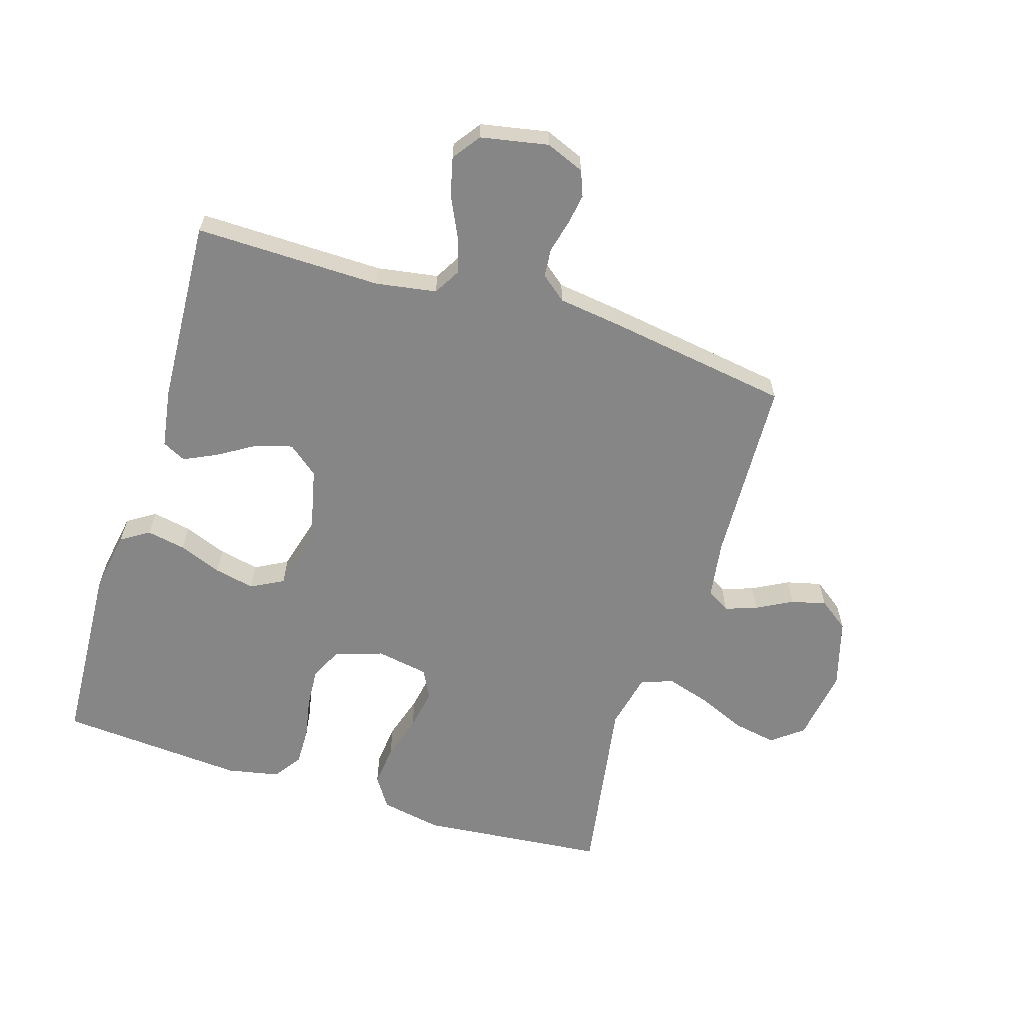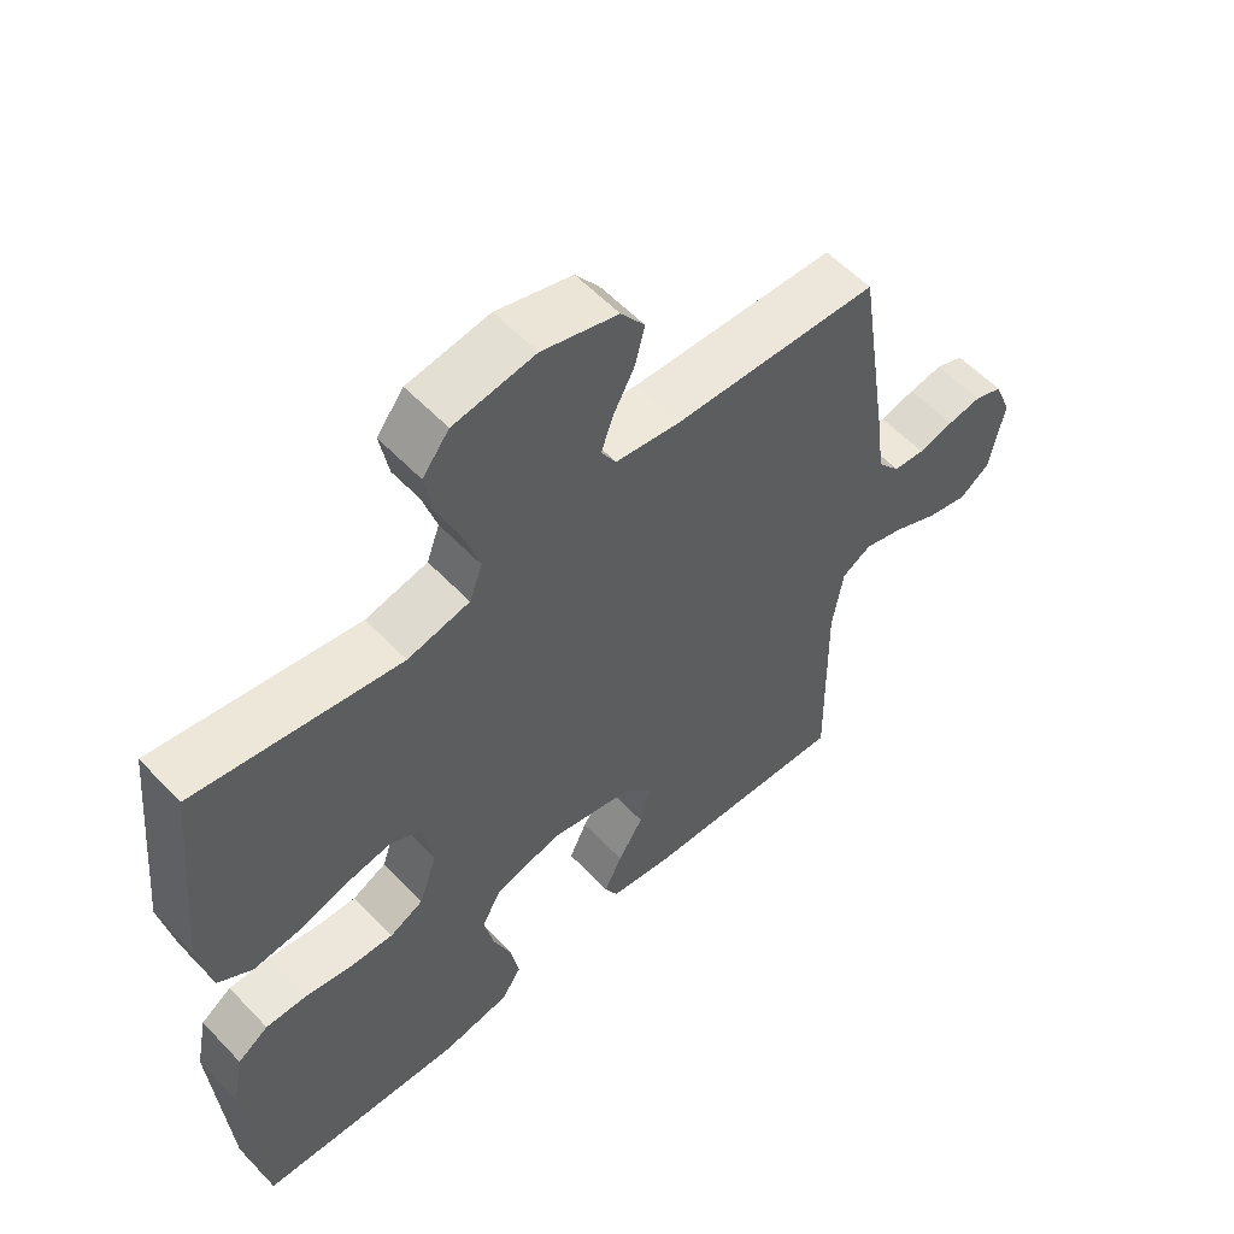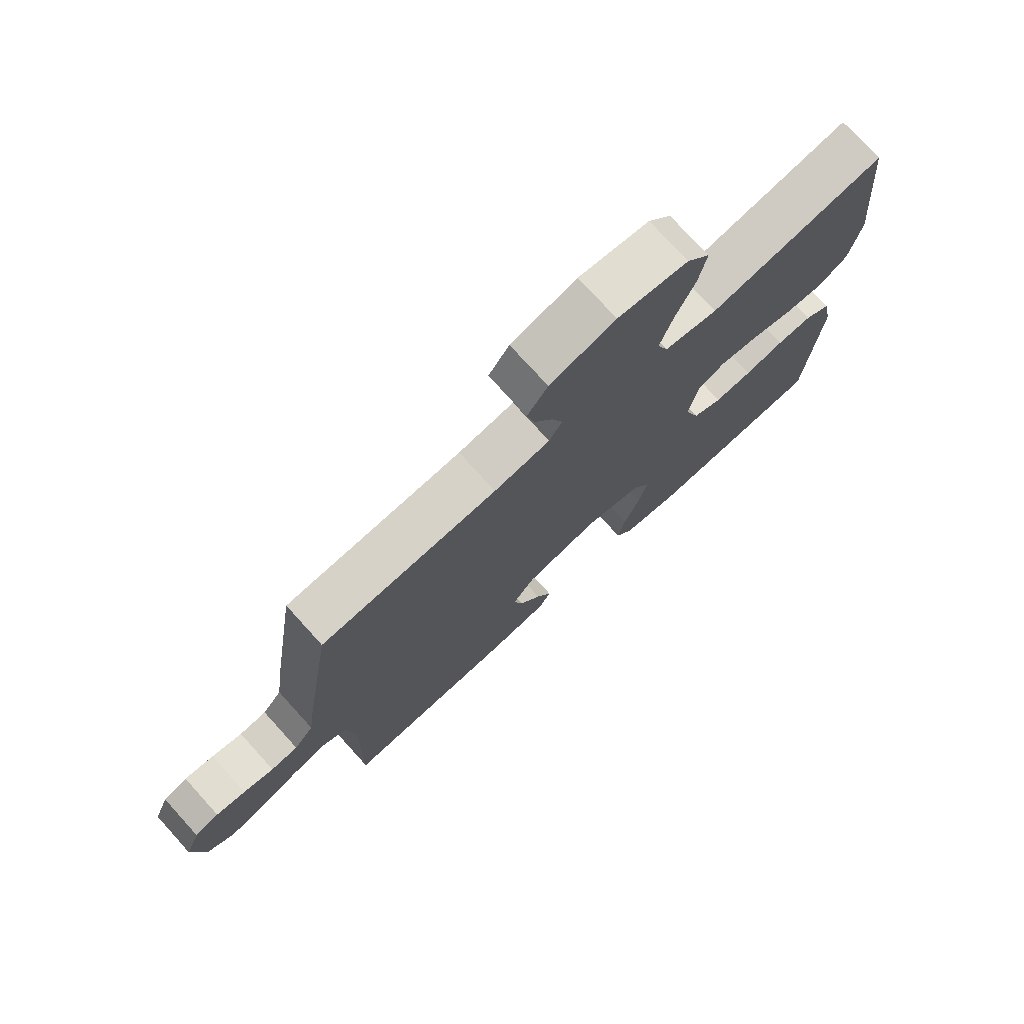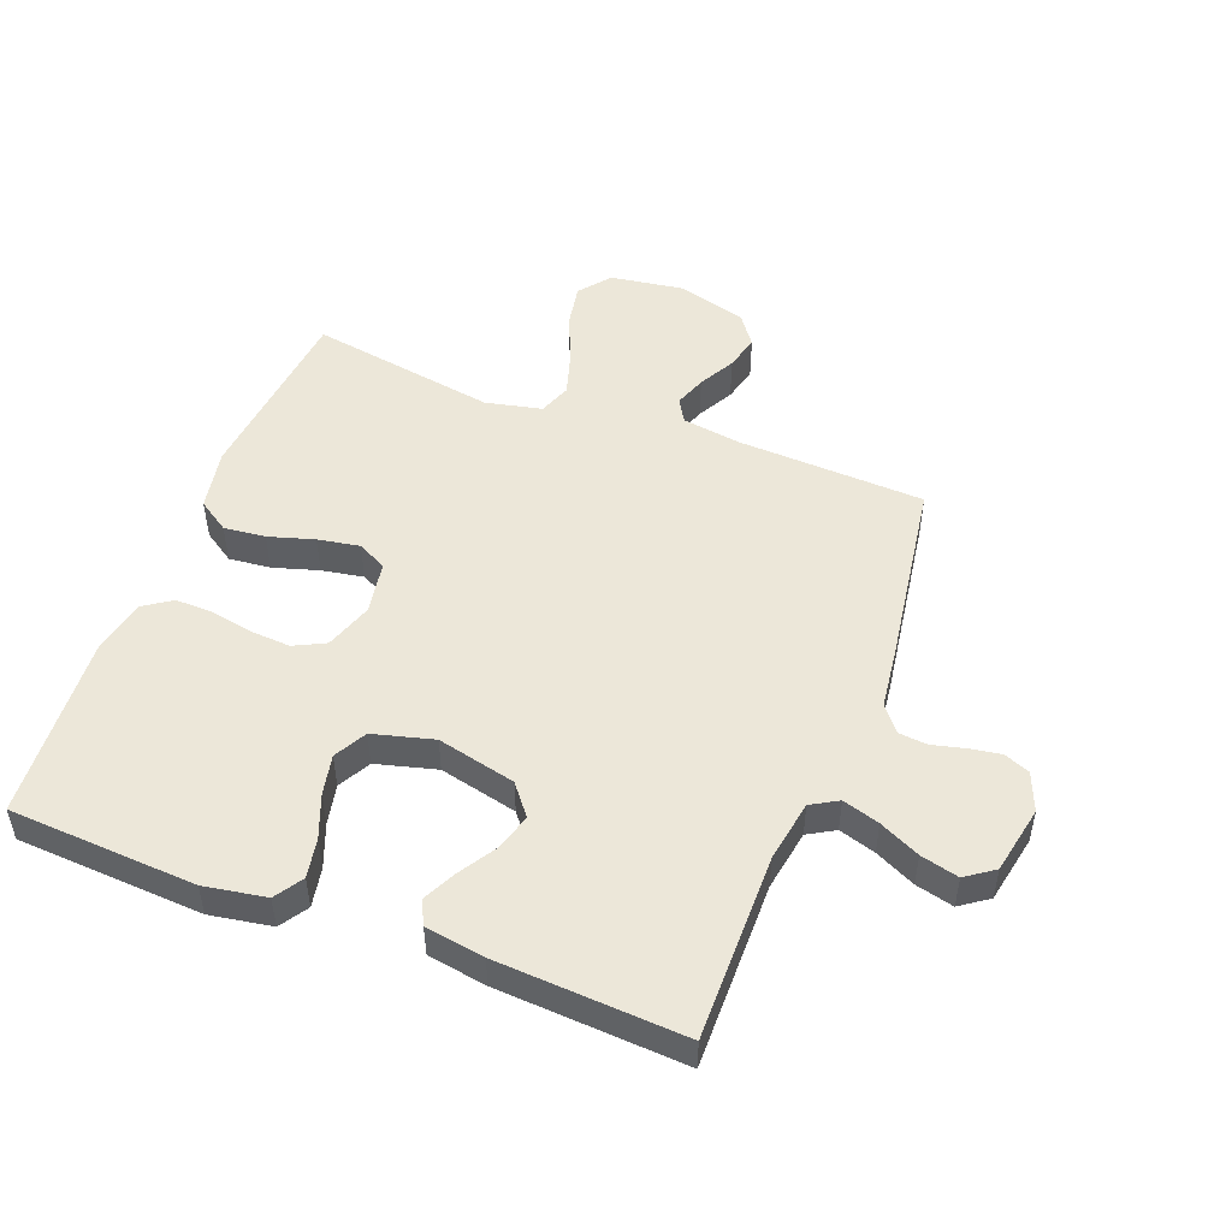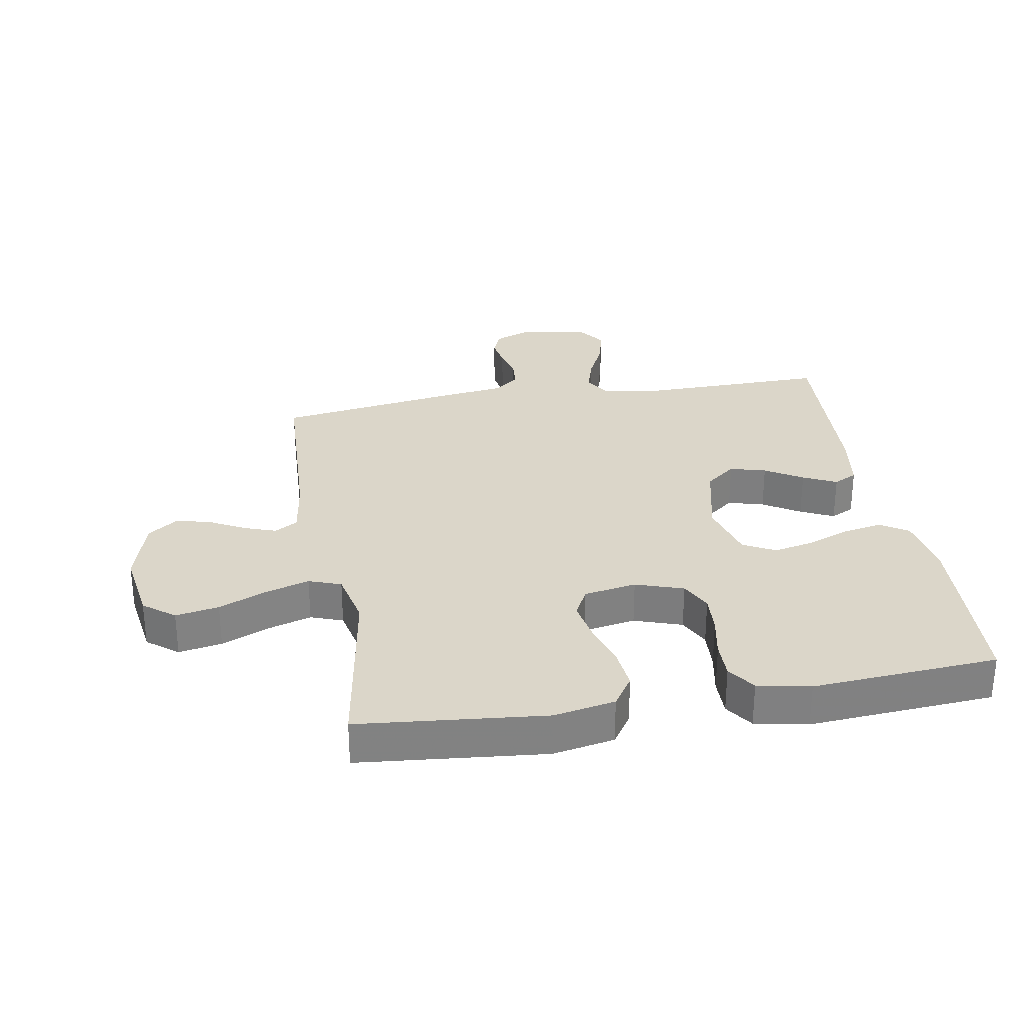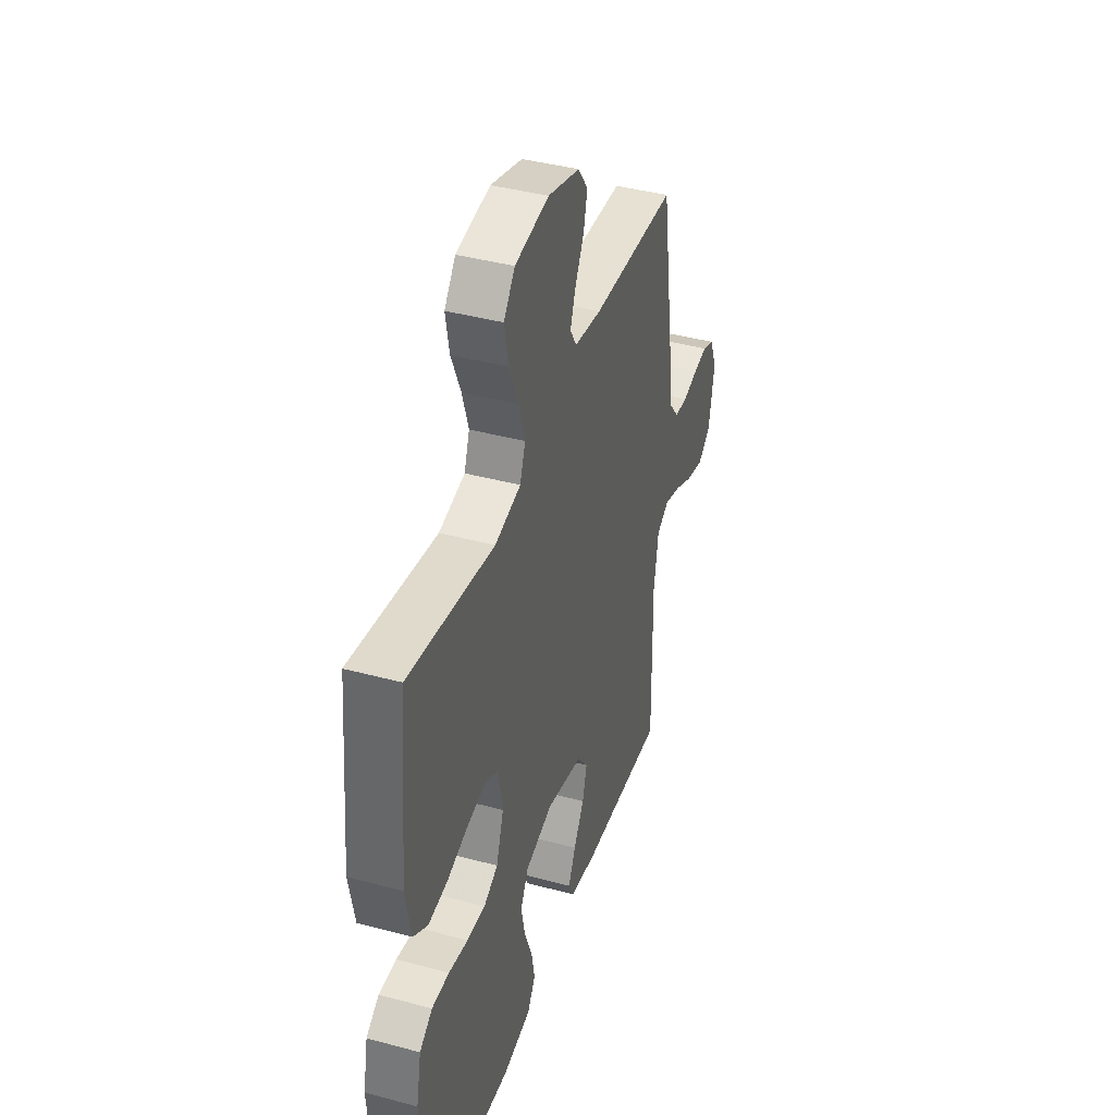
<metadata>
{"format":"obj","ext":"obj","renderer":"f3d","projection":"perspective","resolution":1024,"background":"white","views":[{"elev":-62.2,"azim":-107.3,"up":"+Y"},{"elev":56.7,"azim":137.3,"up":"+Z"},{"elev":75.4,"azim":-42.2,"up":"+Z"},{"elev":49.9,"azim":-158.9,"up":"+Y"},{"elev":29.7,"azim":80.2,"up":"+Y"},{"elev":40.7,"azim":108.2,"up":"+Z"}]}
</metadata>
<code>
v -0.5 0.07 -0.5
v -0.496 0.07 -0.2
v -0.512 0.07 -0.102
v -0.555 0.07 -0.077
v -0.614 0.07 -0.095
v -0.679 0.07 -0.126
v -0.74 0.07 -0.141
v -0.785 0.07 -0.109
v -0.806 0.07 0
v -0.781 0.07 0.062
v -0.74 0.07 0.078
v -0.69 0.07 0.07
v -0.638 0.07 0.057
v -0.592 0.07 0.061
v -0.559 0.07 0.102
v -0.546 0.07 0.2
v -0.5 0.07 0.5
v -0.2 0.07 0.513
v -0.105 0.07 0.527
v -0.083 0.07 0.564
v -0.101 0.07 0.615
v -0.132 0.07 0.673
v -0.146 0.07 0.729
v -0.111 0.07 0.777
v 0 0.07 0.809
v 0.119 0.07 0.791
v 0.158 0.07 0.741
v 0.145 0.07 0.671
v 0.112 0.07 0.594
v 0.09 0.07 0.523
v 0.109 0.07 0.471
v 0.2 0.07 0.451
v 0.5 0.07 0.5
v 0.529 0.07 0.2
v 0.51 0.07 0.101
v 0.46 0.07 0.068
v 0.393 0.07 0.075
v 0.32 0.07 0.097
v 0.253 0.07 0.109
v 0.206 0.07 0.085
v 0.191 0.07 0
v 0.217 0.07 -0.077
v 0.267 0.07 -0.102
v 0.331 0.07 -0.098
v 0.399 0.07 -0.085
v 0.46 0.07 -0.084
v 0.505 0.07 -0.115
v 0.522 0.07 -0.2
v 0.5 0.07 -0.5
v 0.2 0.07 -0.517
v 0.101 0.07 -0.5
v 0.072 0.07 -0.455
v 0.084 0.07 -0.392
v 0.111 0.07 -0.323
v 0.125 0.07 -0.258
v 0.097 0.07 -0.206
v 0 0.07 -0.18
v -0.126 0.07 -0.209
v -0.165 0.07 -0.258
v -0.149 0.07 -0.316
v -0.112 0.07 -0.376
v -0.086 0.07 -0.43
v -0.105 0.07 -0.468
v -0.2 0.07 -0.483
v -0.5 0 -0.5
v -0.496 0 -0.2
v -0.512 0 -0.102
v -0.555 0 -0.077
v -0.614 0 -0.095
v -0.679 0 -0.126
v -0.74 0 -0.141
v -0.785 0 -0.109
v -0.806 0 0
v -0.781 0 0.062
v -0.74 0 0.078
v -0.69 0 0.07
v -0.638 0 0.057
v -0.592 0 0.061
v -0.559 0 0.102
v -0.546 0 0.2
v -0.5 0 0.5
v -0.2 0 0.513
v -0.105 0 0.527
v -0.083 0 0.564
v -0.101 0 0.615
v -0.132 0 0.673
v -0.146 0 0.729
v -0.111 0 0.777
v 0 0 0.809
v 0.119 0 0.791
v 0.158 0 0.741
v 0.145 0 0.671
v 0.112 0 0.594
v 0.09 0 0.523
v 0.109 0 0.471
v 0.2 0 0.451
v 0.5 0 0.5
v 0.529 0 0.2
v 0.51 0 0.101
v 0.46 0 0.068
v 0.393 0 0.075
v 0.32 0 0.097
v 0.253 0 0.109
v 0.206 0 0.085
v 0.191 0 0
v 0.217 0 -0.077
v 0.267 0 -0.102
v 0.331 0 -0.098
v 0.399 0 -0.085
v 0.46 0 -0.084
v 0.505 0 -0.115
v 0.522 0 -0.2
v 0.5 0 -0.5
v 0.2 0 -0.517
v 0.101 0 -0.5
v 0.072 0 -0.455
v 0.084 0 -0.392
v 0.111 0 -0.323
v 0.125 0 -0.258
v 0.097 0 -0.206
v 0 0 -0.18
v -0.126 0 -0.209
v -0.165 0 -0.258
v -0.149 0 -0.316
v -0.112 0 -0.376
v -0.086 0 -0.43
v -0.105 0 -0.468
v -0.2 0 -0.483
f 64 1 2
f 63 64 2
f 62 63 2
f 61 62 2
f 60 61 2
f 59 60 2 3
f 58 59 3 4
f 57 58 4
f 52 53 54
f 51 52 54
f 50 51 54
f 49 50 54
f 48 49 54
f 47 48 54
f 46 47 54
f 45 46 54
f 44 45 54
f 43 44 54 55
f 42 43 55 56
f 36 37 38
f 35 36 38
f 34 35 38
f 33 34 38
f 32 33 38
f 31 32 38 39
f 27 28 29
f 26 27 29
f 25 26 29
f 24 25 29
f 23 24 29
f 22 23 29
f 21 22 29
f 20 21 29 30
f 19 20 30 31
f 15 16 17 18
f 31 39 40
f 19 31 40
f 18 19 40
f 15 18 40
f 14 15 40
f 11 12 13
f 10 11 13
f 9 10 13
f 8 9 13
f 7 8 13
f 6 7 13
f 5 6 13
f 41 42 56 57
f 41 57 4
f 40 41 4
f 14 40 4
f 4 5 13 14
f 66 65 128
f 66 128 127
f 66 127 126
f 66 126 125
f 66 125 124
f 67 66 124 123
f 68 67 123 122
f 68 122 121
f 118 117 116
f 118 116 115
f 118 115 114
f 118 114 113
f 118 113 112
f 118 112 111
f 118 111 110
f 118 110 109
f 118 109 108
f 119 118 108 107
f 120 119 107 106
f 102 101 100
f 102 100 99
f 102 99 98
f 102 98 97
f 102 97 96
f 103 102 96 95
f 93 92 91
f 93 91 90
f 93 90 89
f 93 89 88
f 93 88 87
f 93 87 86
f 93 86 85
f 94 93 85 84
f 95 94 84 83
f 82 81 80 79
f 104 103 95
f 104 95 83
f 104 83 82
f 104 82 79
f 104 79 78
f 77 76 75
f 77 75 74
f 77 74 73
f 77 73 72
f 77 72 71
f 77 71 70
f 77 70 69
f 121 120 106 105
f 68 121 105
f 68 105 104
f 68 104 78
f 78 77 69 68
f 1 65 66 2
f 2 66 67 3
f 3 67 68 4
f 4 68 69 5
f 5 69 70 6
f 6 70 71 7
f 7 71 72 8
f 8 72 73 9
f 9 73 74 10
f 10 74 75 11
f 11 75 76 12
f 12 76 77 13
f 13 77 78 14
f 14 78 79 15
f 15 79 80 16
f 16 80 81 17
f 17 81 82 18
f 18 82 83 19
f 19 83 84 20
f 20 84 85 21
f 21 85 86 22
f 22 86 87 23
f 23 87 88 24
f 24 88 89 25
f 25 89 90 26
f 26 90 91 27
f 27 91 92 28
f 28 92 93 29
f 29 93 94 30
f 30 94 95 31
f 31 95 96 32
f 32 96 97 33
f 33 97 98 34
f 34 98 99 35
f 35 99 100 36
f 36 100 101 37
f 37 101 102 38
f 38 102 103 39
f 39 103 104 40
f 40 104 105 41
f 41 105 106 42
f 42 106 107 43
f 43 107 108 44
f 44 108 109 45
f 45 109 110 46
f 46 110 111 47
f 47 111 112 48
f 48 112 113 49
f 49 113 114 50
f 50 114 115 51
f 51 115 116 52
f 52 116 117 53
f 53 117 118 54
f 54 118 119 55
f 55 119 120 56
f 56 120 121 57
f 57 121 122 58
f 58 122 123 59
f 59 123 124 60
f 60 124 125 61
f 61 125 126 62
f 62 126 127 63
f 63 127 128 64
f 64 128 65 1

</code>
